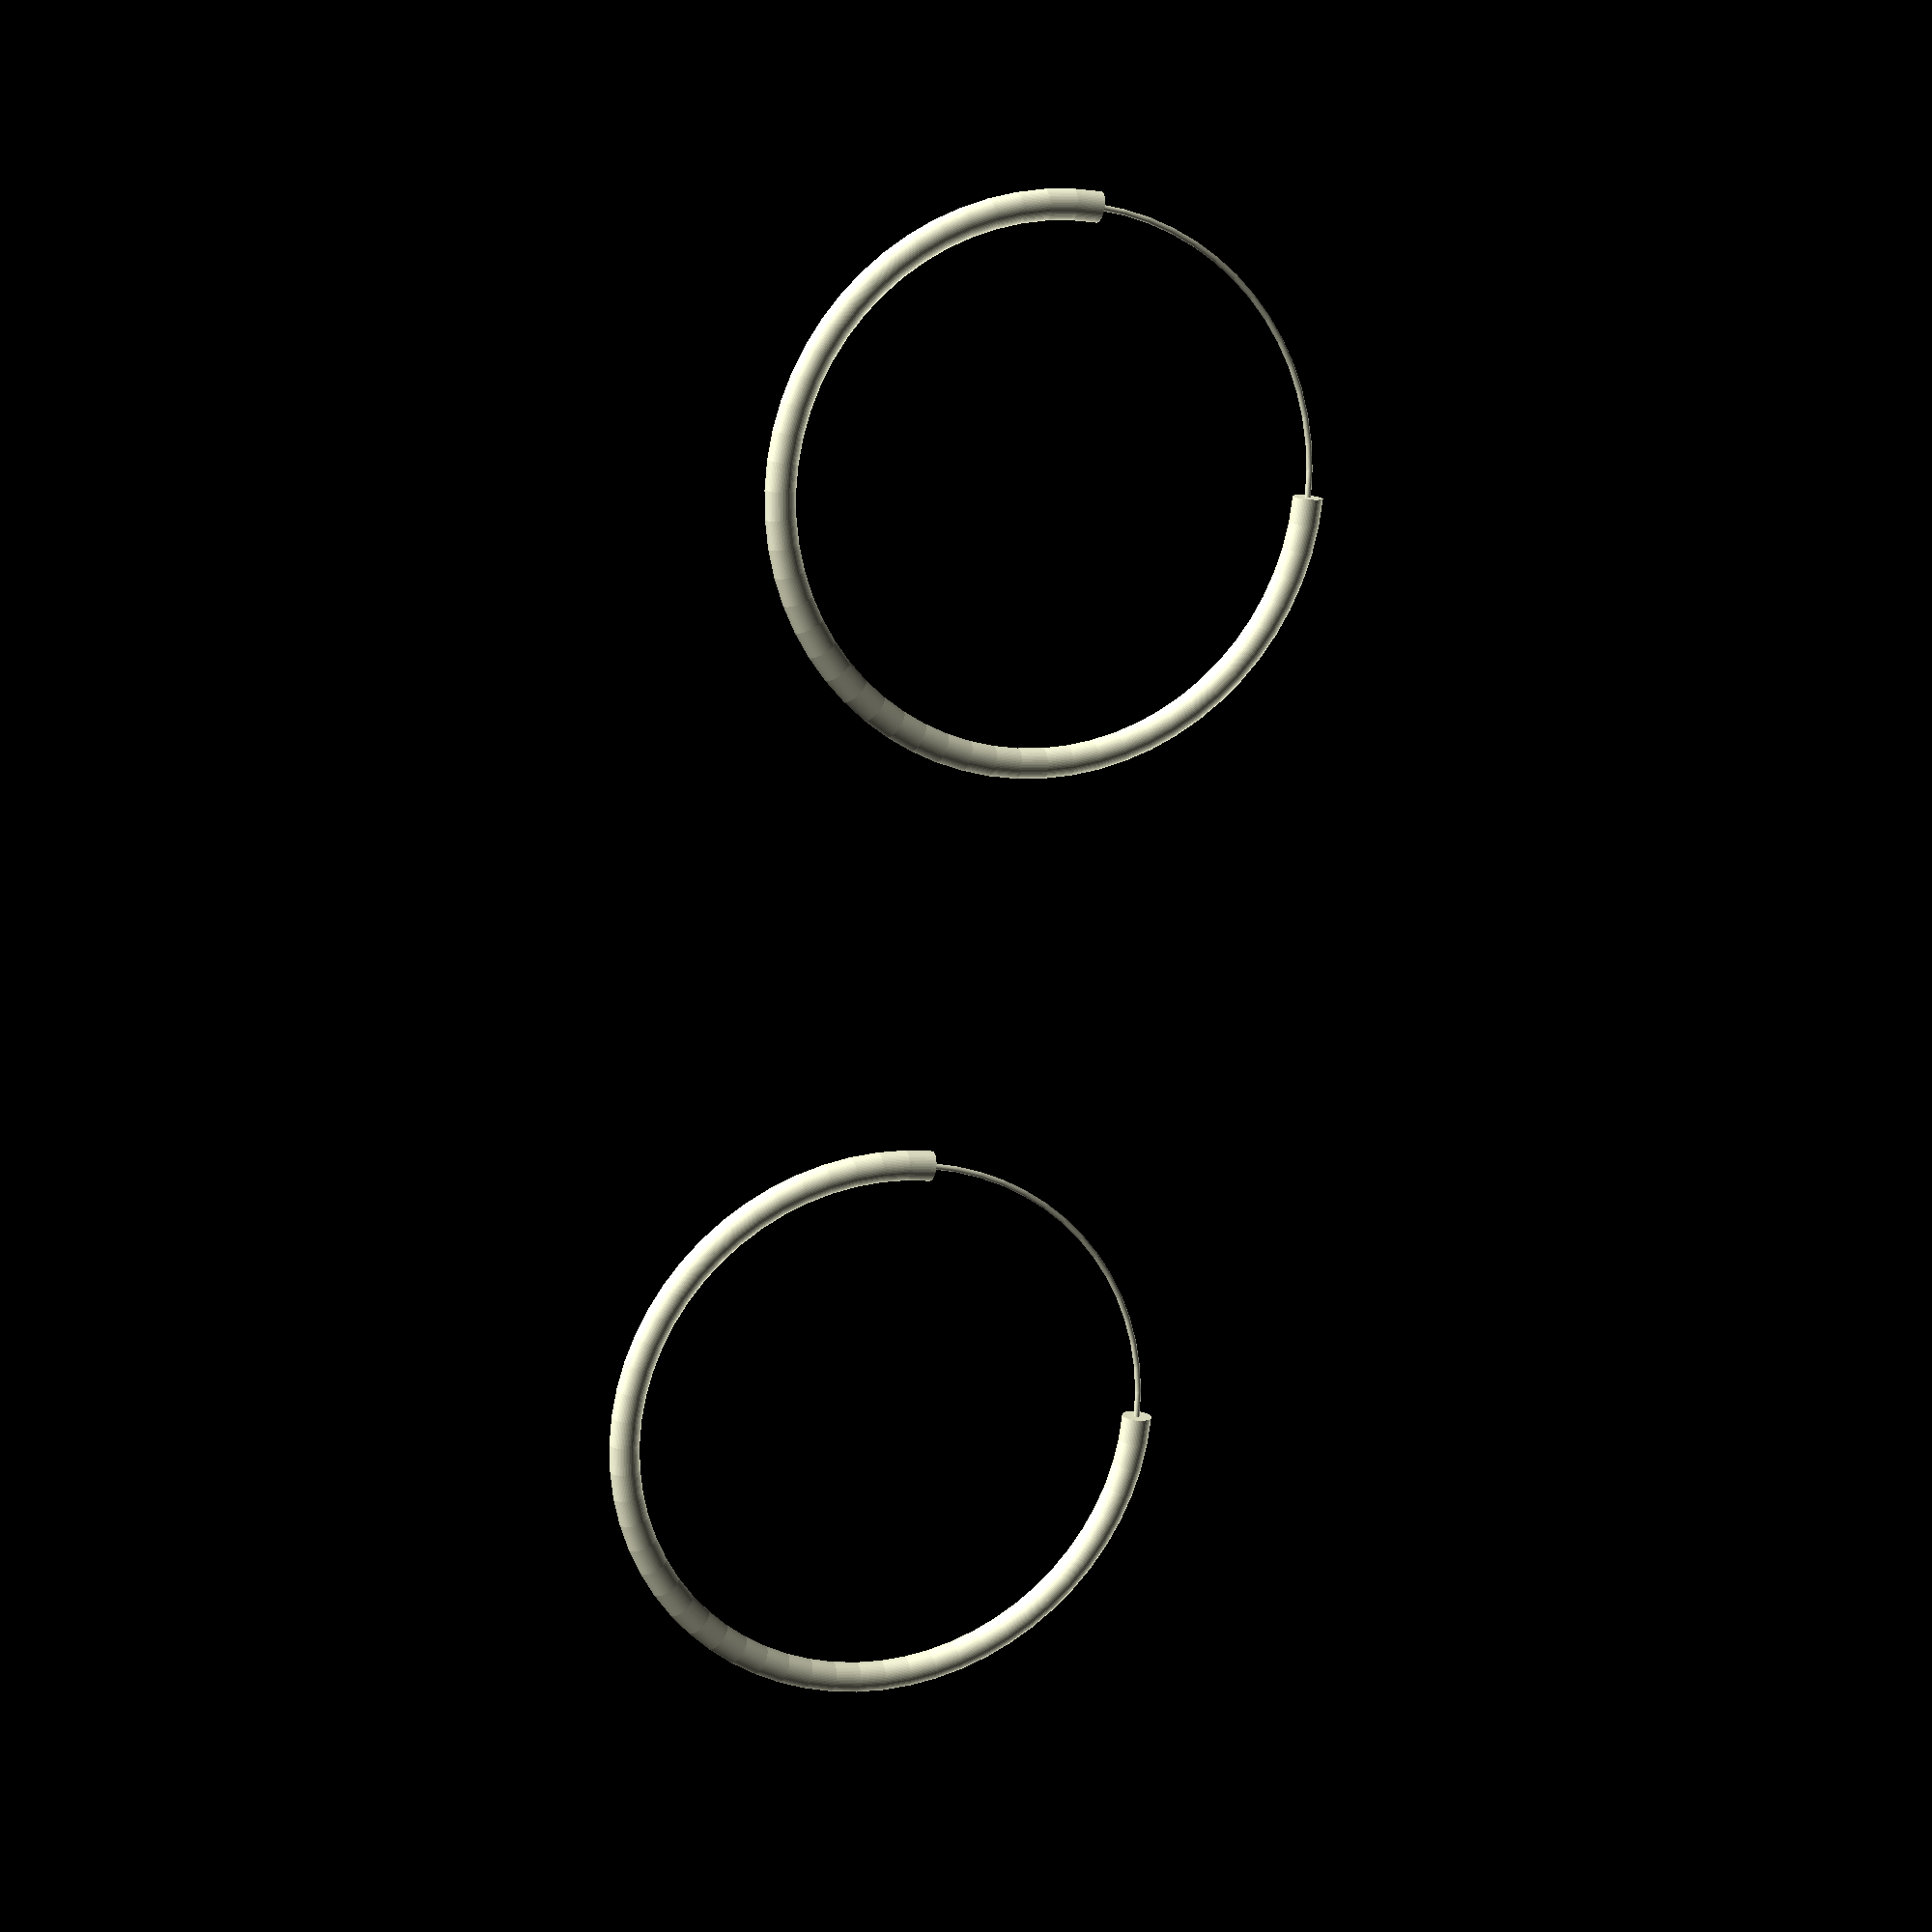
<openscad>
$fn = 64;
$fa = 1;
$fs = 0.4;

module EarRing(radius=10, ringGauge=1, pinTickness=0.25) {
    union() {
        rotate([0, 0, 60]) {
            rotate_extrude(angle=300) {
                translate([radius - ringGauge / 2, 0])
                        circle(d=pinTickness);
            }
        }
        difference() {
            rotate_extrude(angle=275) {
                translate([radius - ringGauge / 2, 0])
                    circle(d=ringGauge);
            }
            rotate_extrude(angle=30) {
                translate([radius - ringGauge / 2, 0])
                    circle(d=ringGauge * 0.7);
            }
        }
    }
}

for (i=[-40:40:20]) {
    translate([i, 0, 0]) {
        EarRing(radius=12, ringGauge=1.25);
    }
}

</openscad>
<views>
elev=344.4 azim=280.3 roll=340.6 proj=p view=solid
</views>
